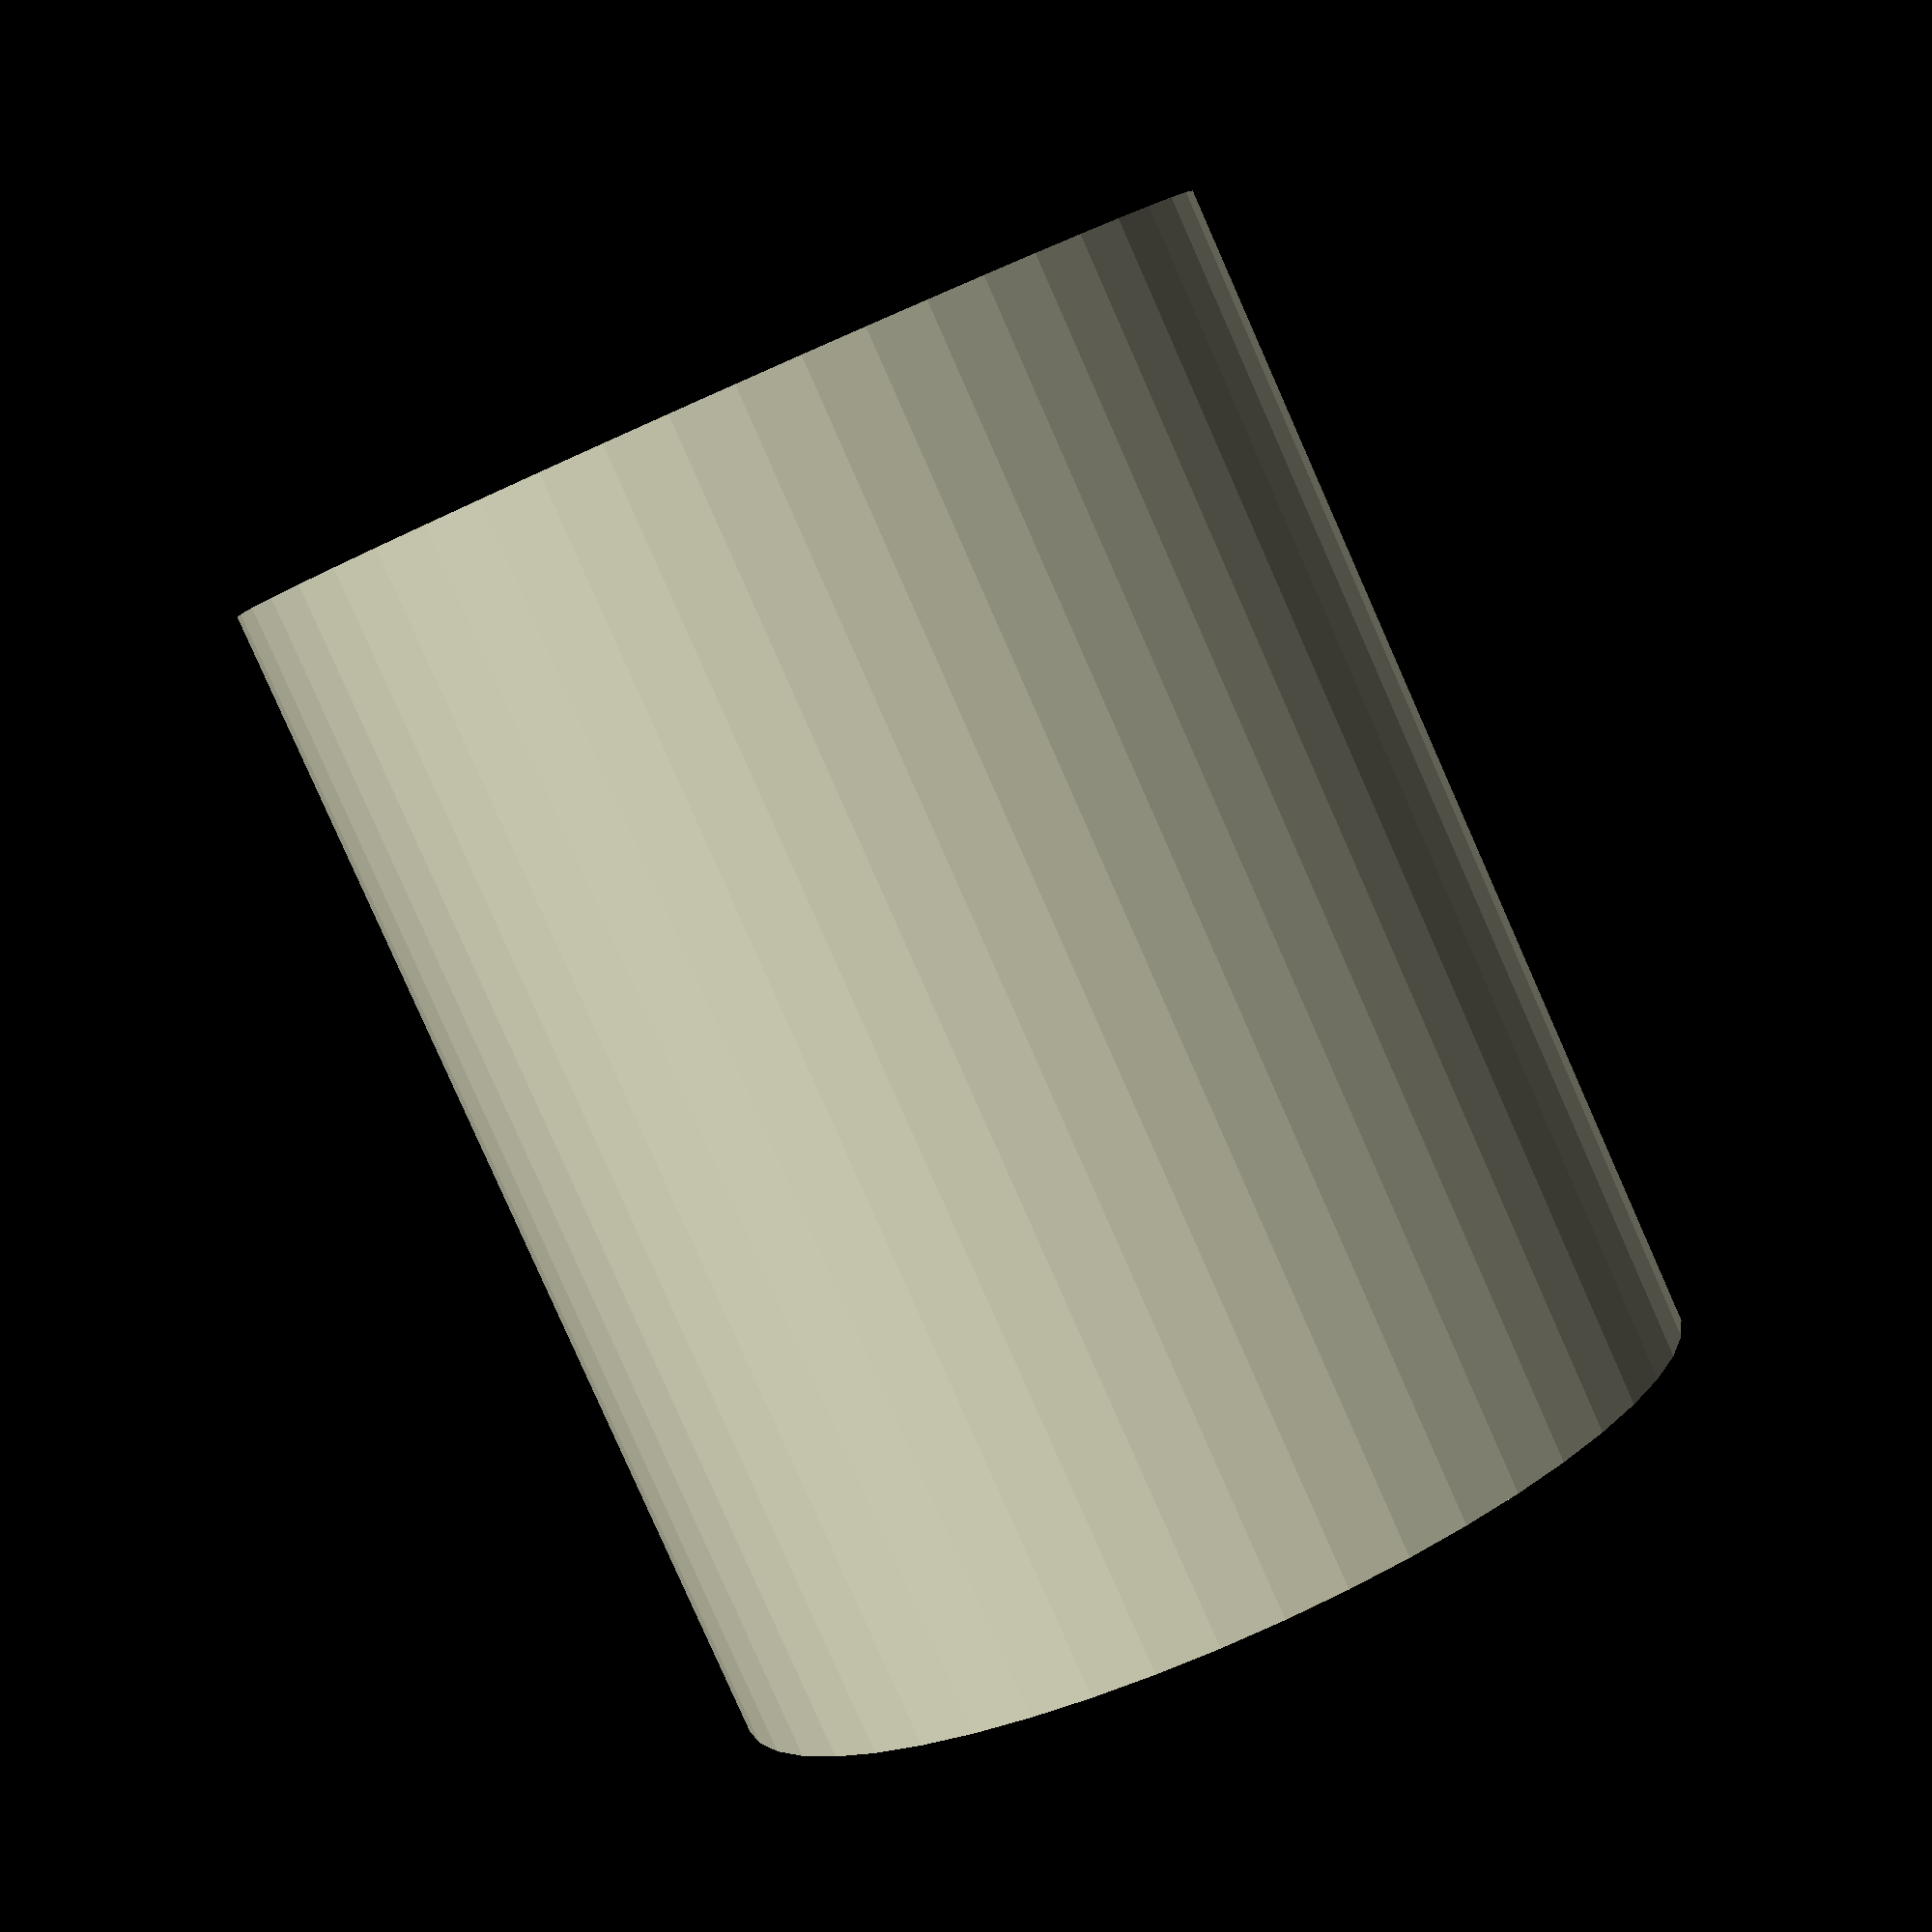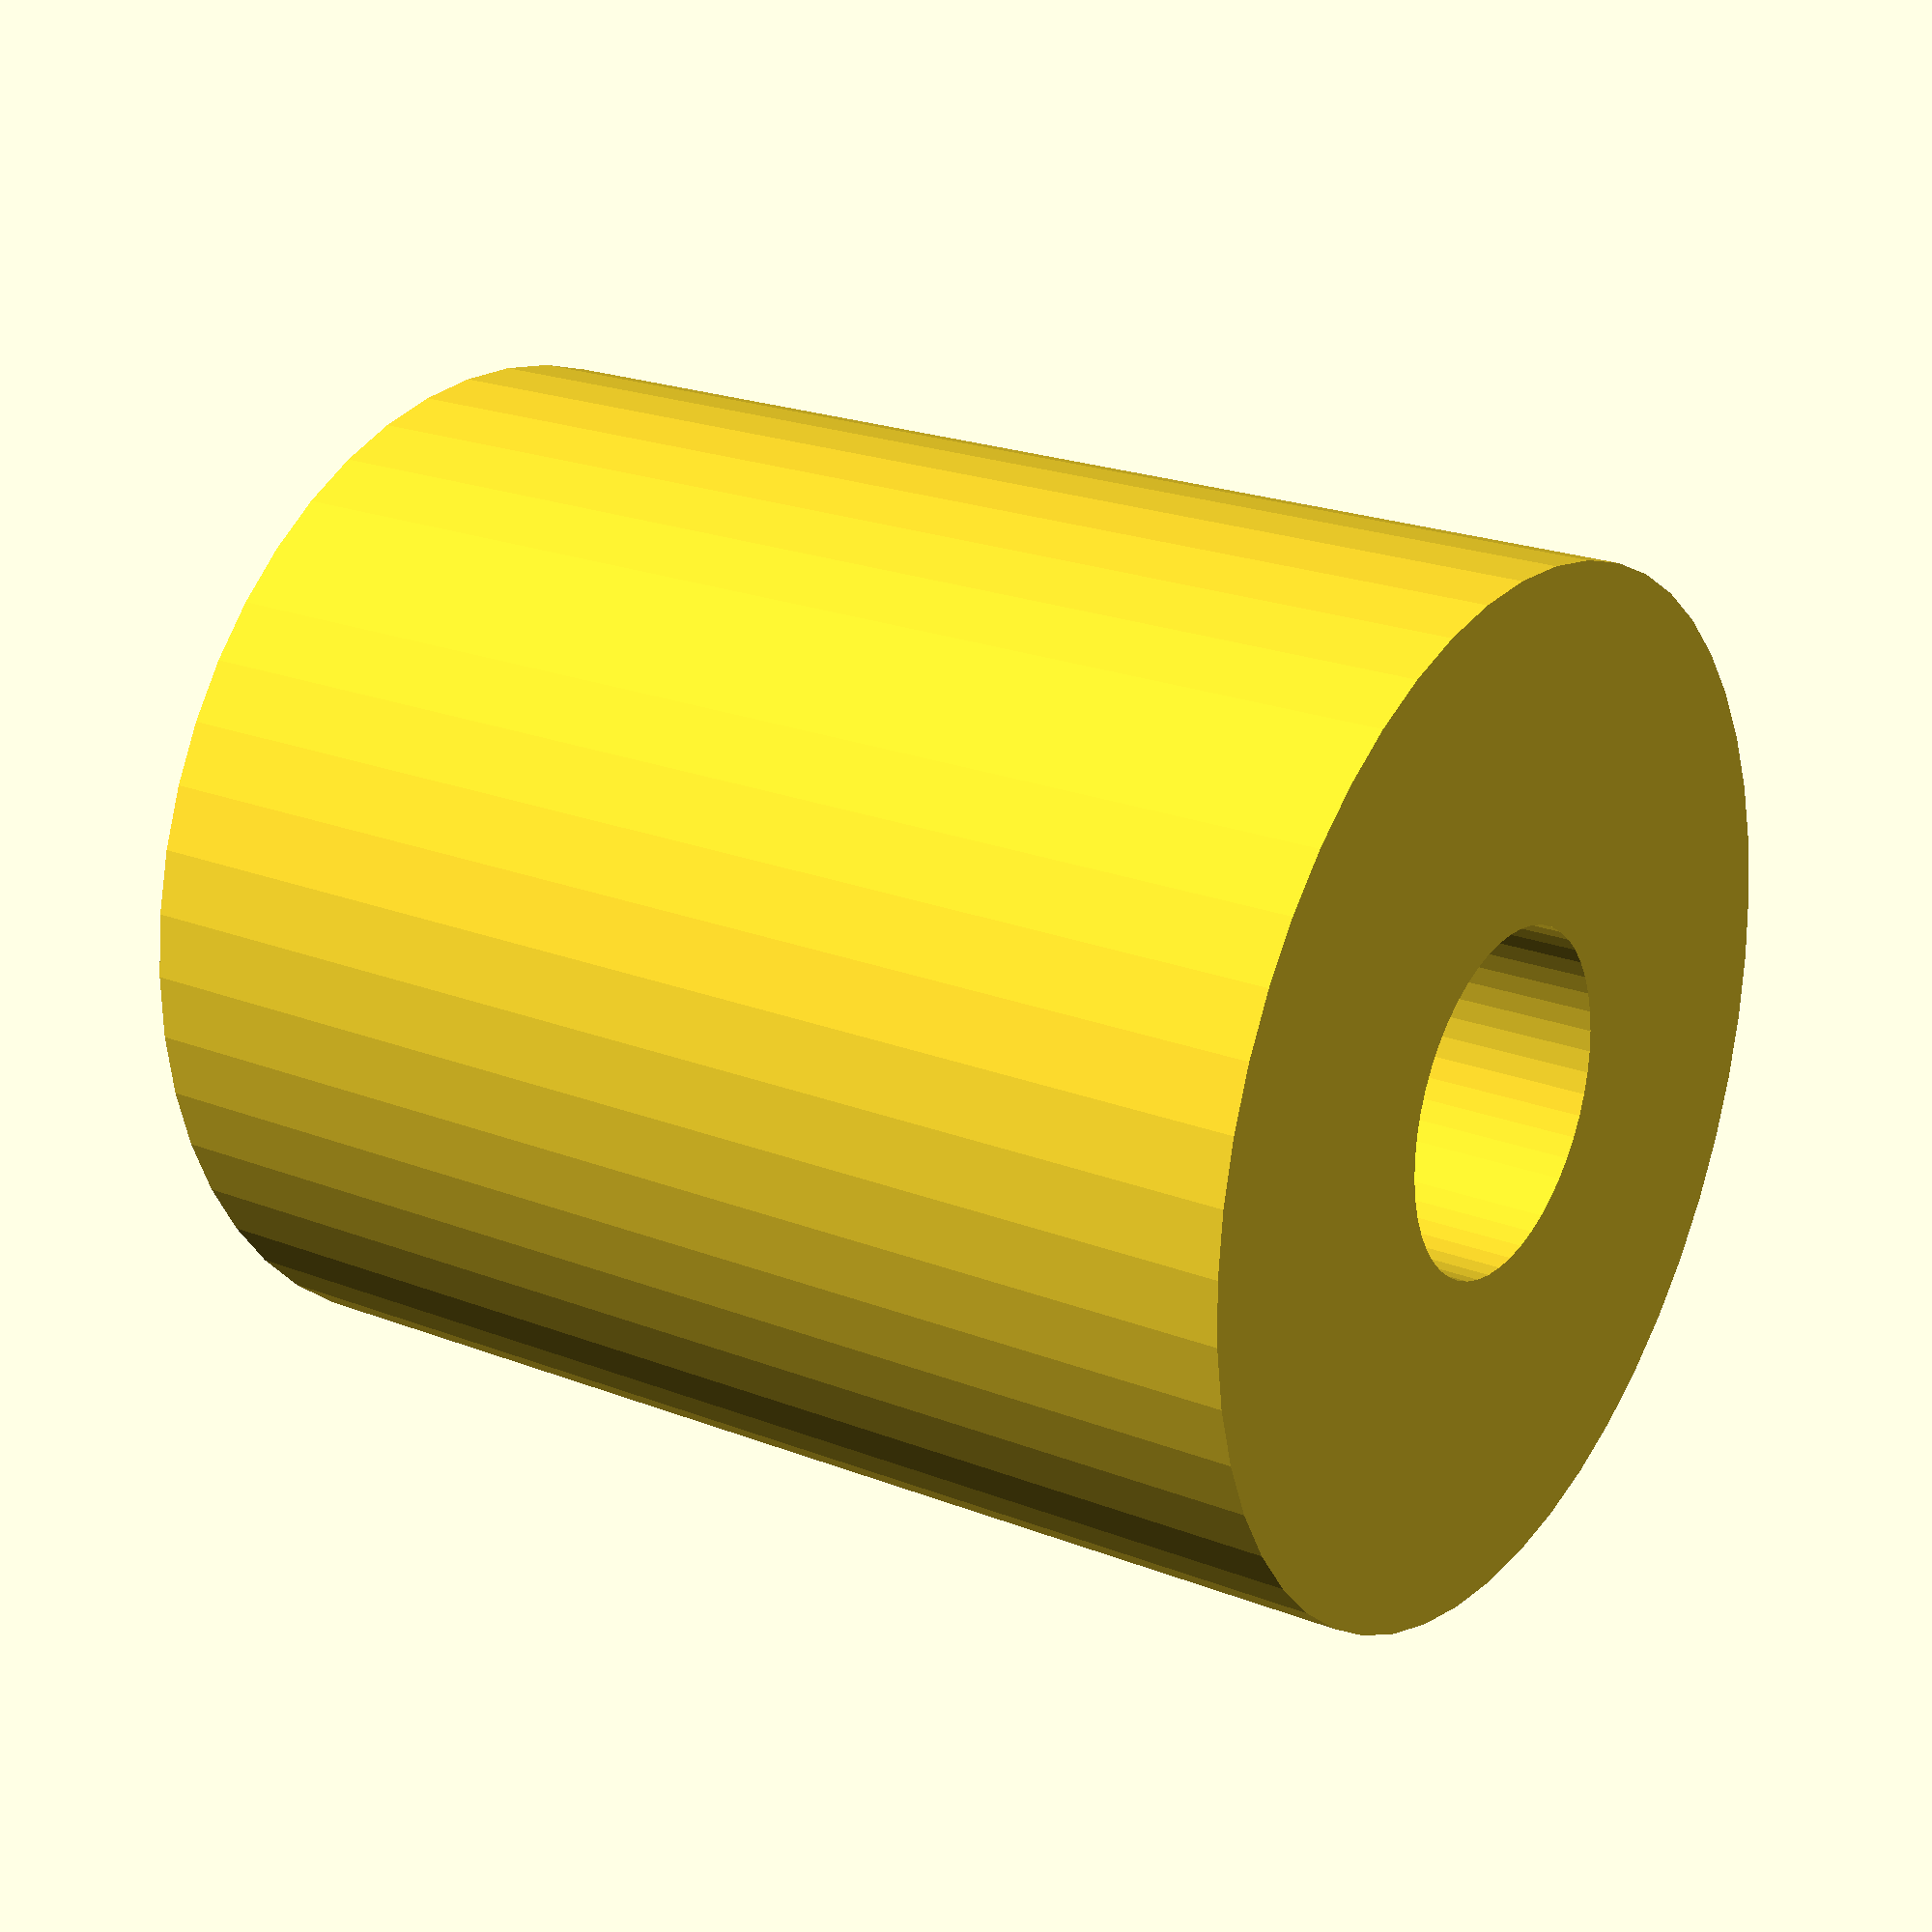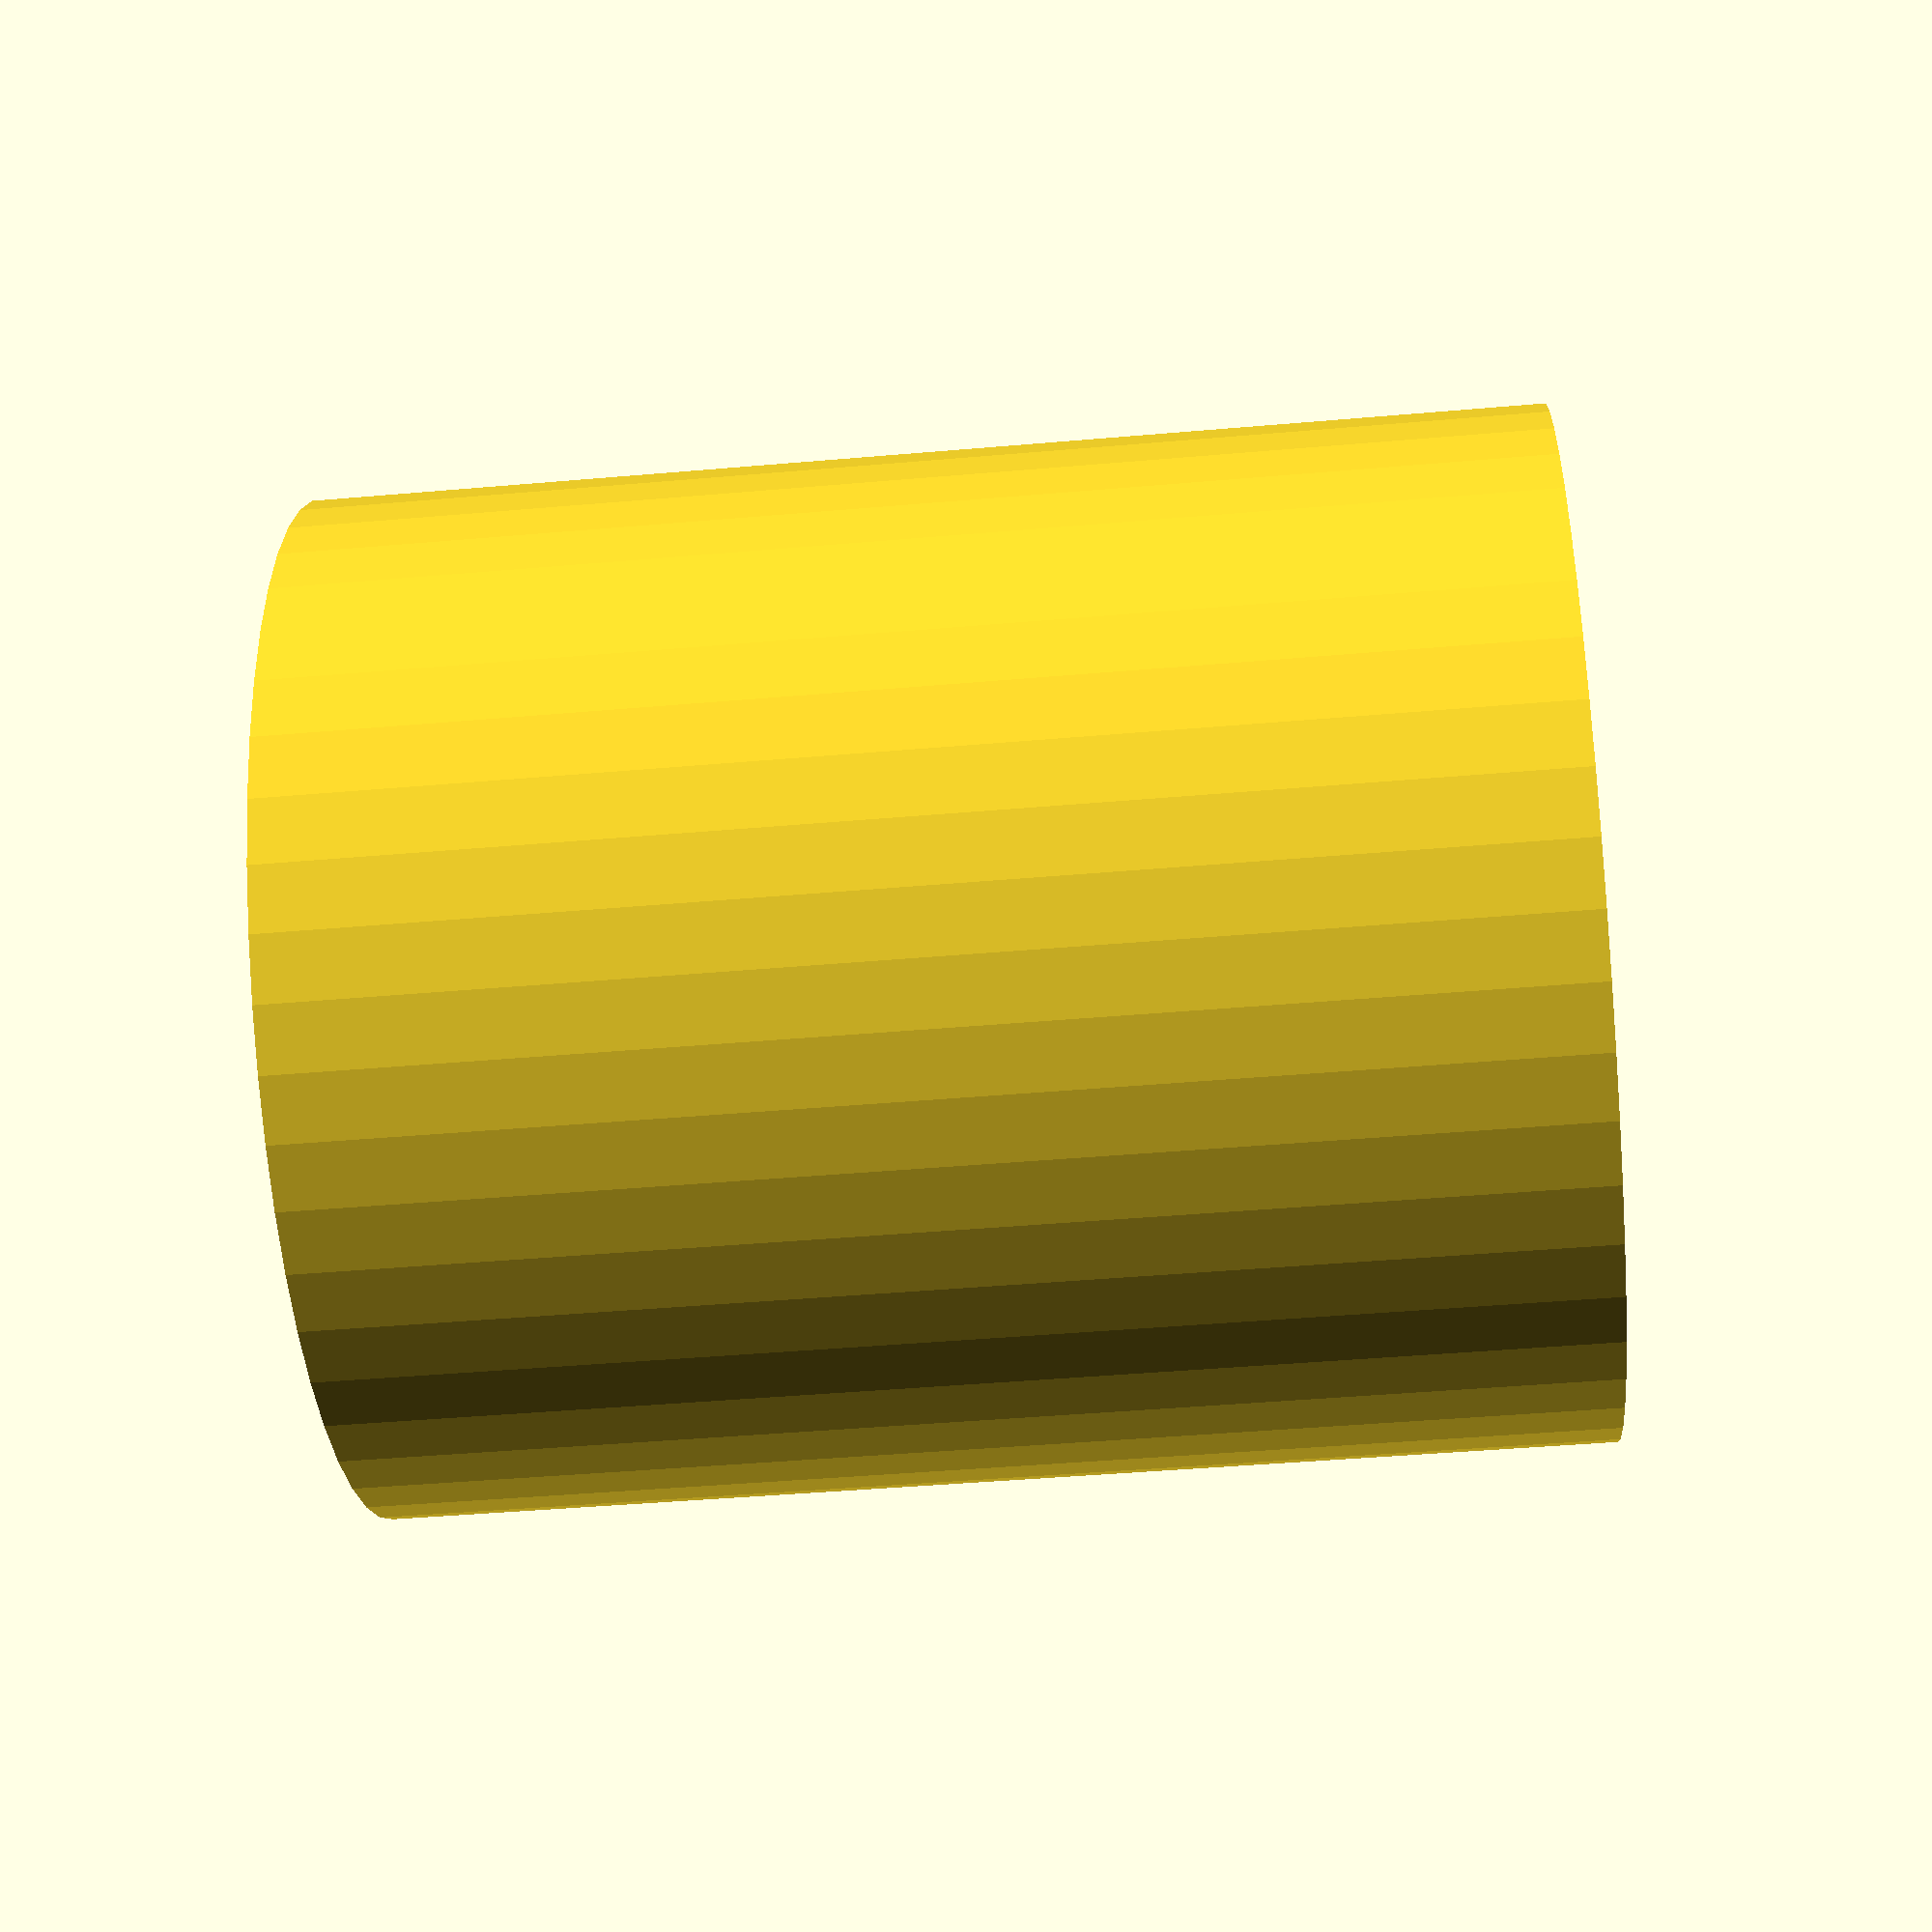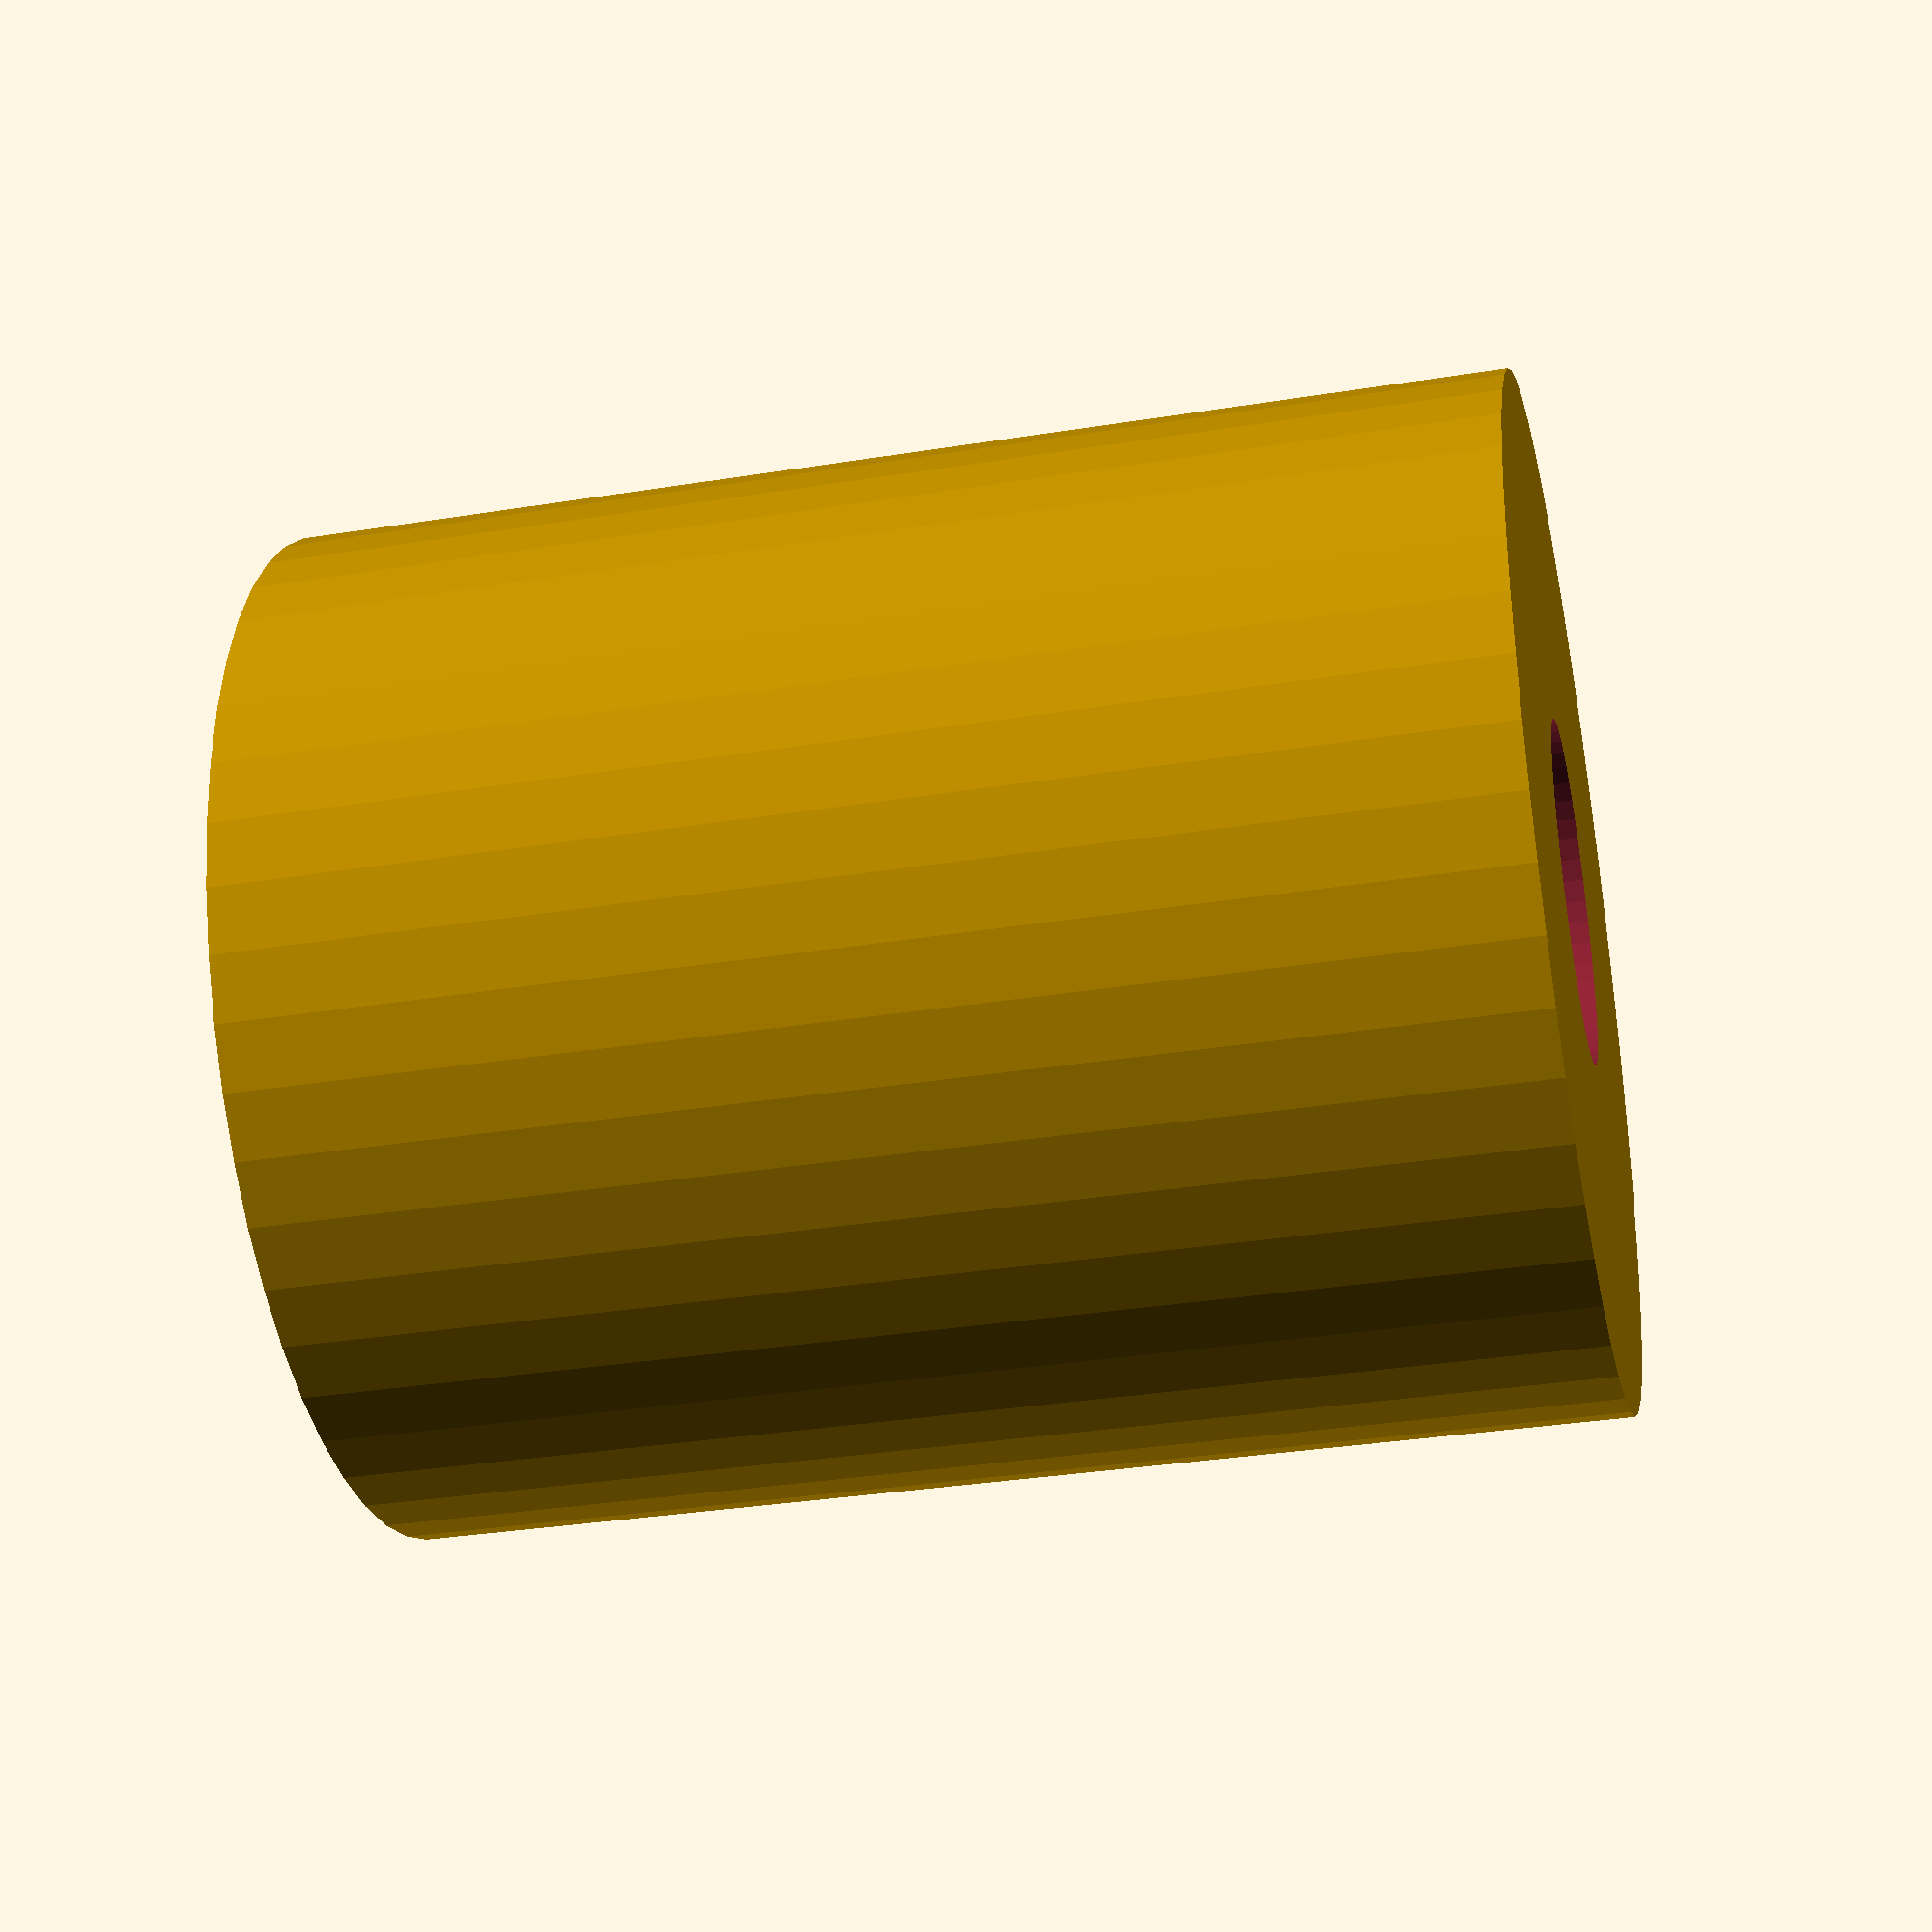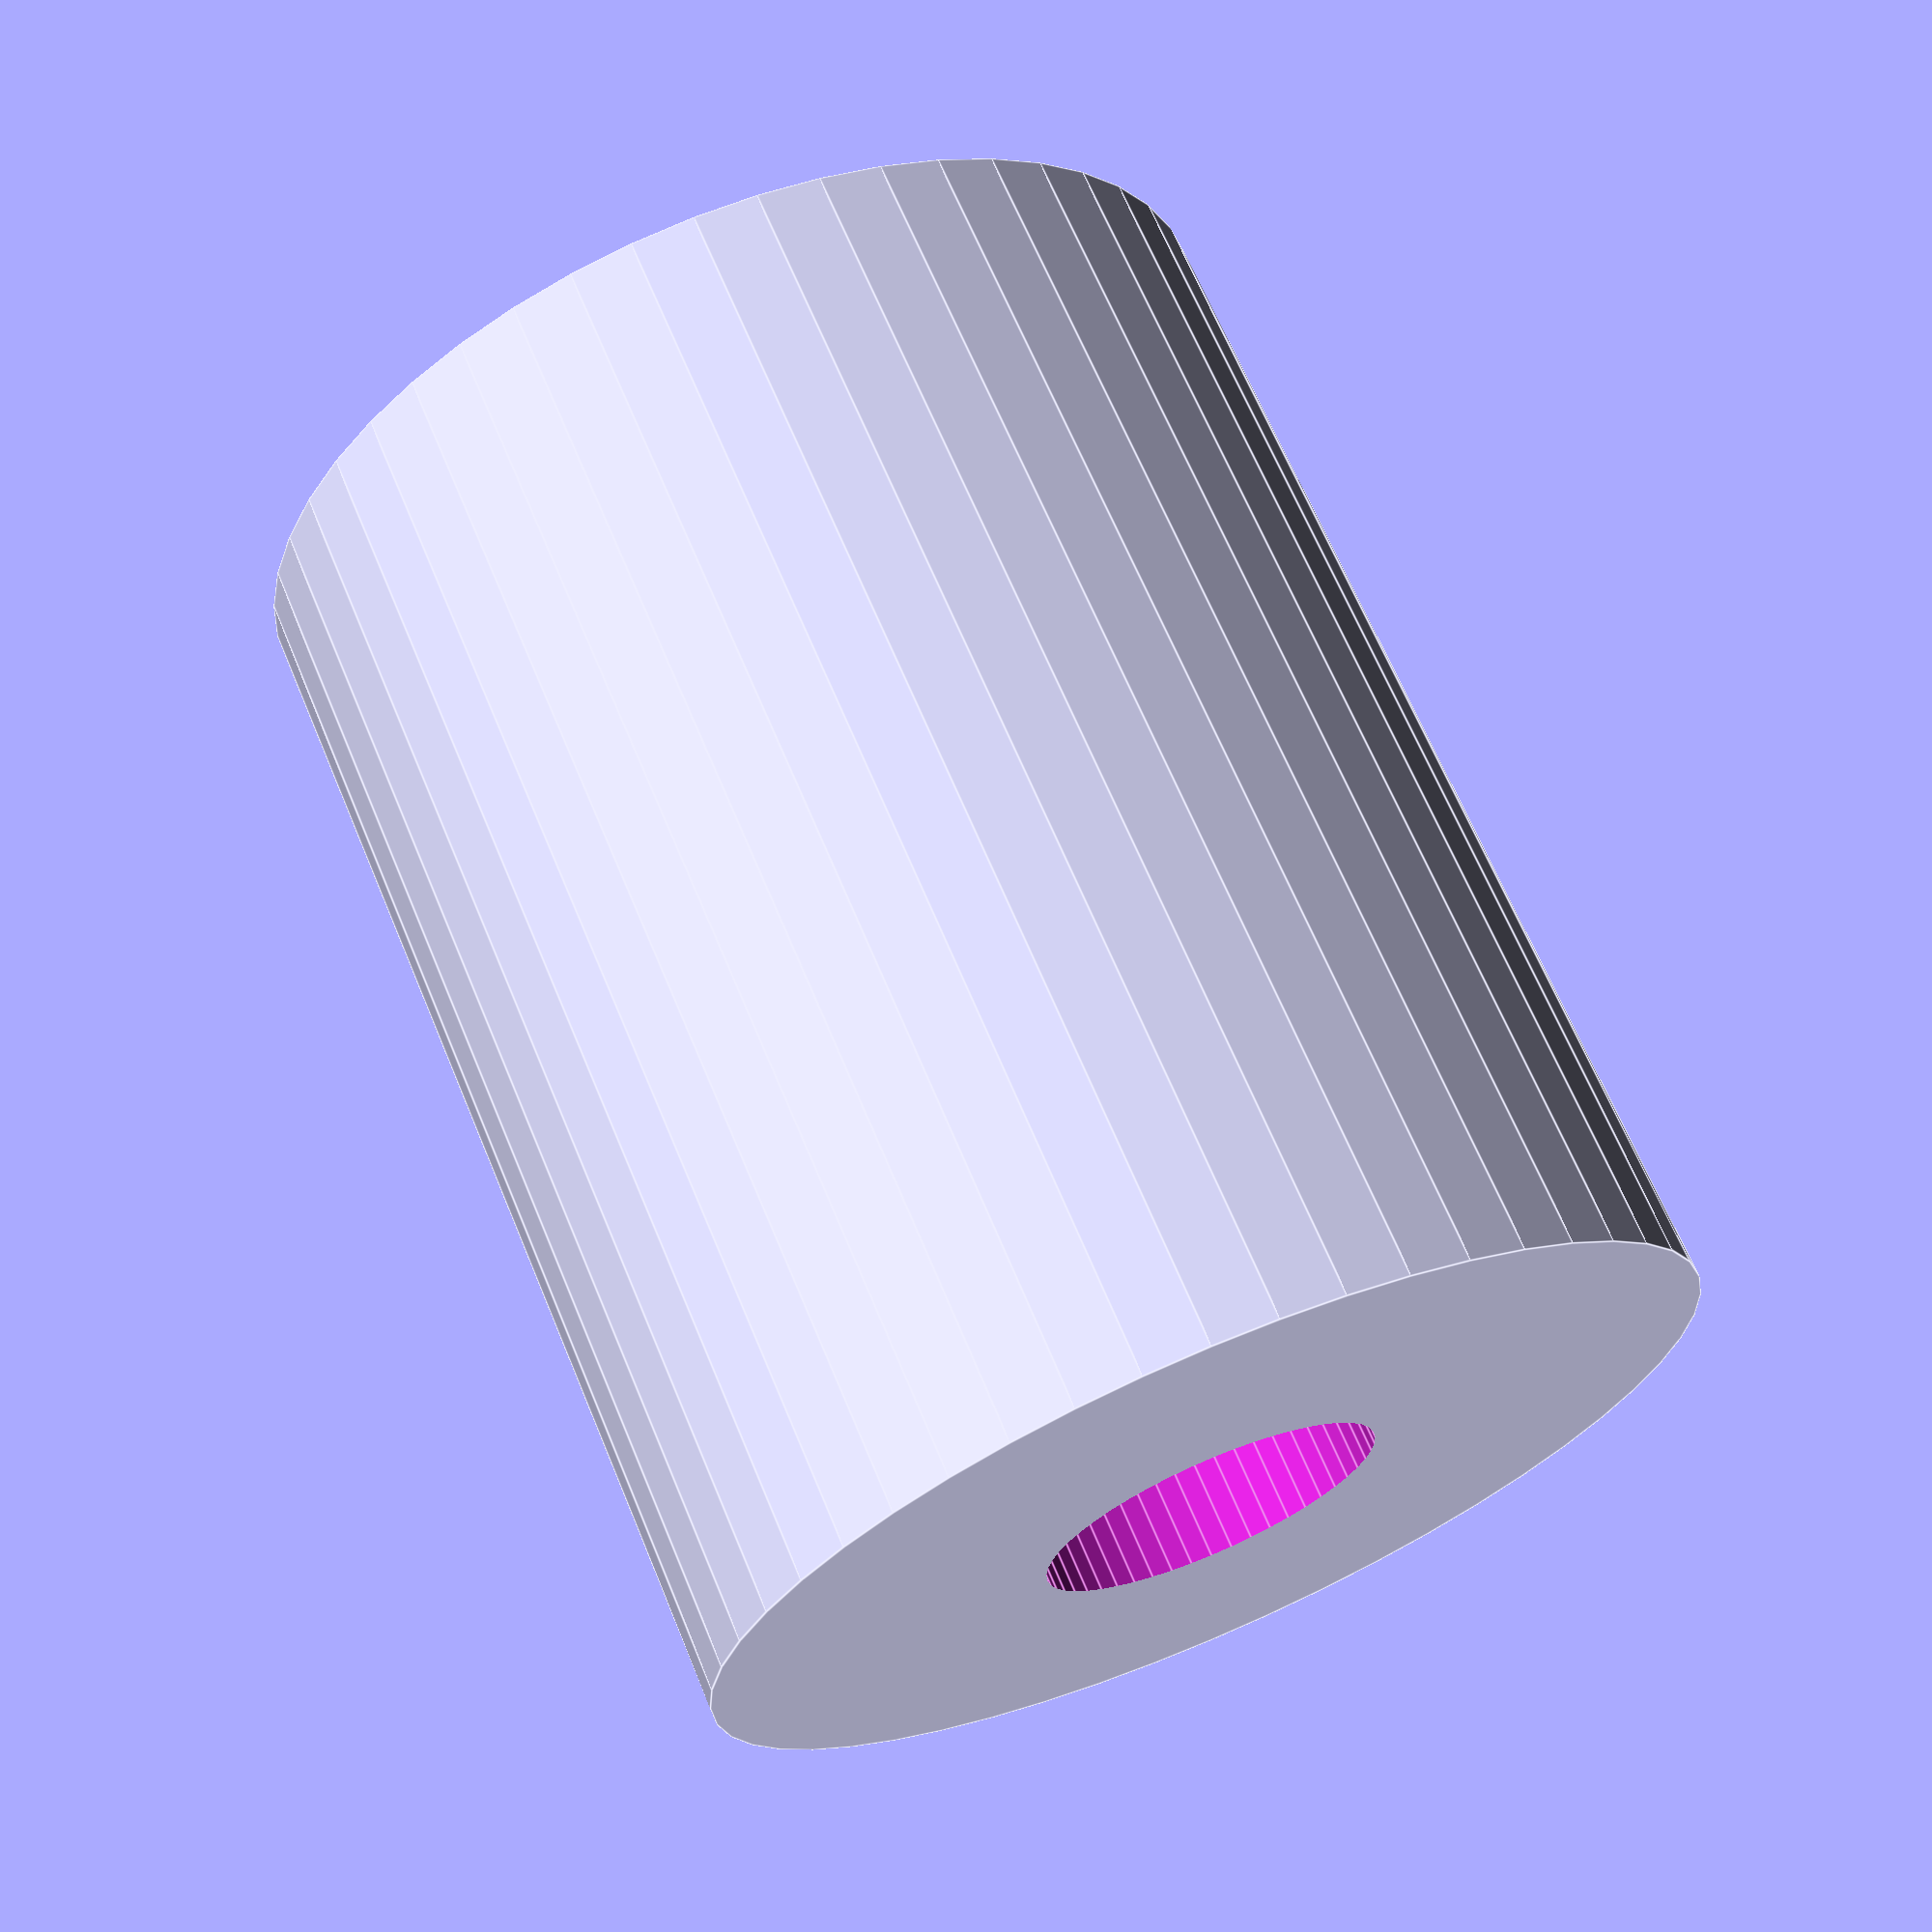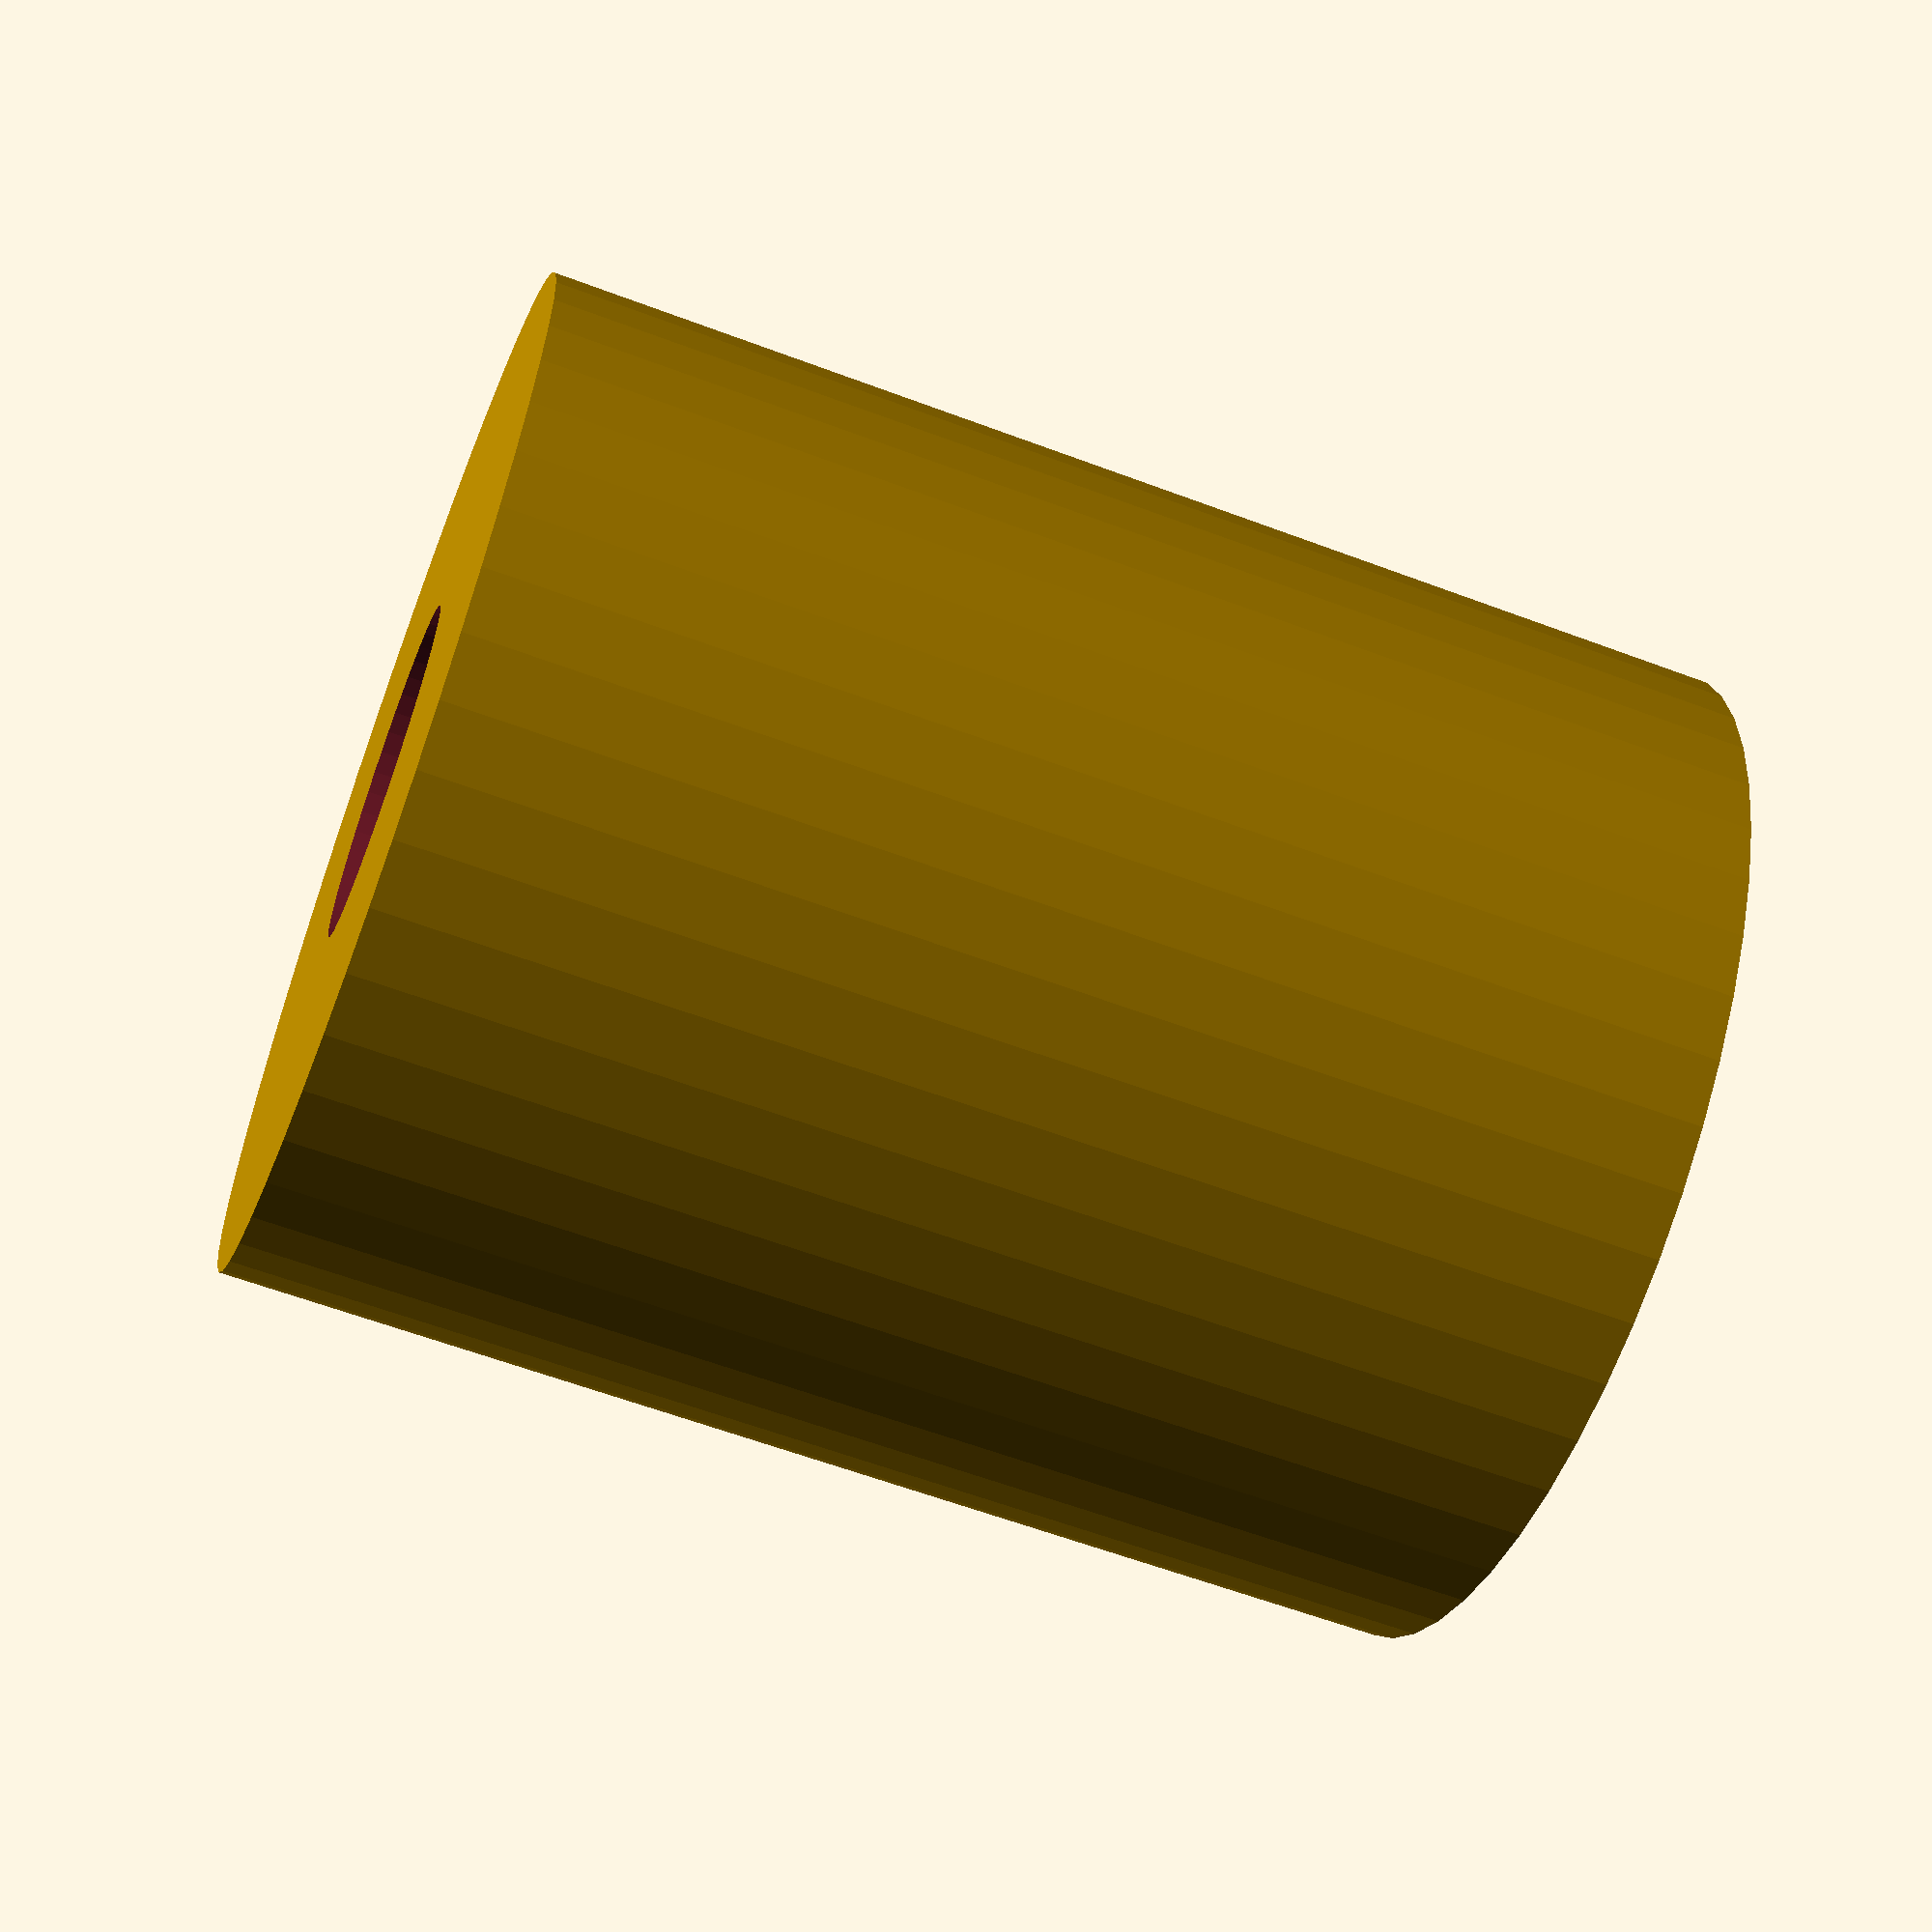
<openscad>
$fn = 50;


difference() {
	union() {
		translate(v = [0, 0, -28.5000000000]) {
			cylinder(h = 57, r = 24.0000000000);
		}
	}
	union() {
		translate(v = [0, 0, -100.0000000000]) {
			cylinder(h = 200, r = 8);
		}
	}
}
</openscad>
<views>
elev=263.3 azim=124.1 roll=336.1 proj=p view=solid
elev=338.0 azim=300.1 roll=124.3 proj=p view=wireframe
elev=43.5 azim=280.1 roll=95.9 proj=p view=wireframe
elev=213.2 azim=160.1 roll=77.5 proj=p view=solid
elev=113.1 azim=231.1 roll=202.6 proj=p view=edges
elev=240.7 azim=32.4 roll=111.0 proj=p view=wireframe
</views>
